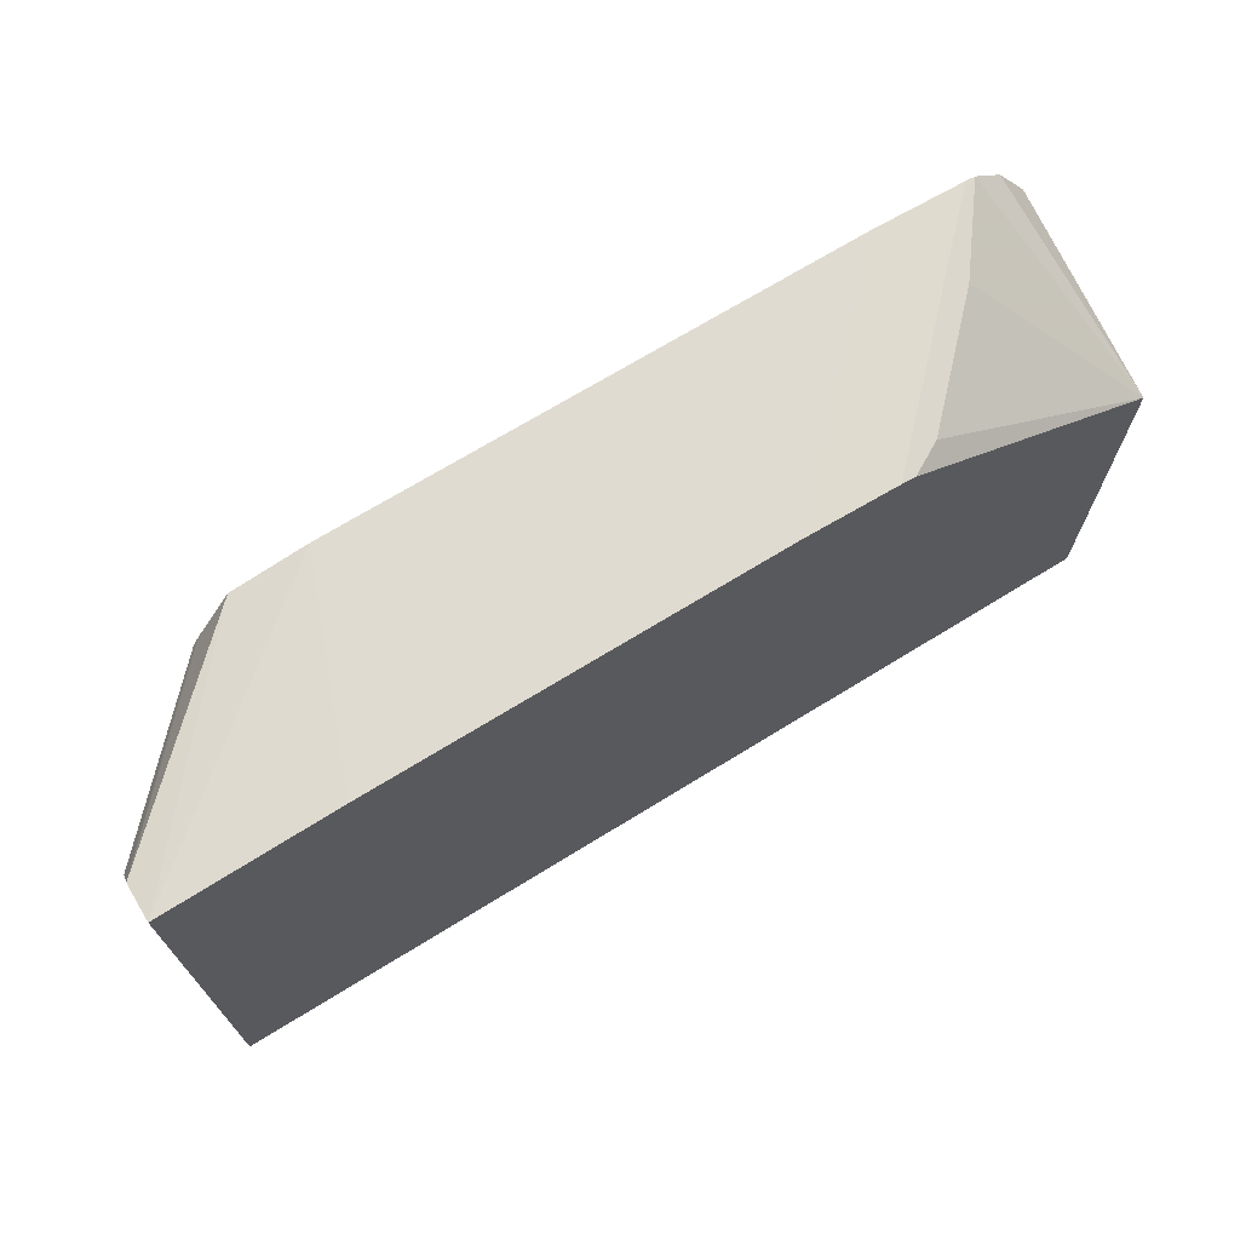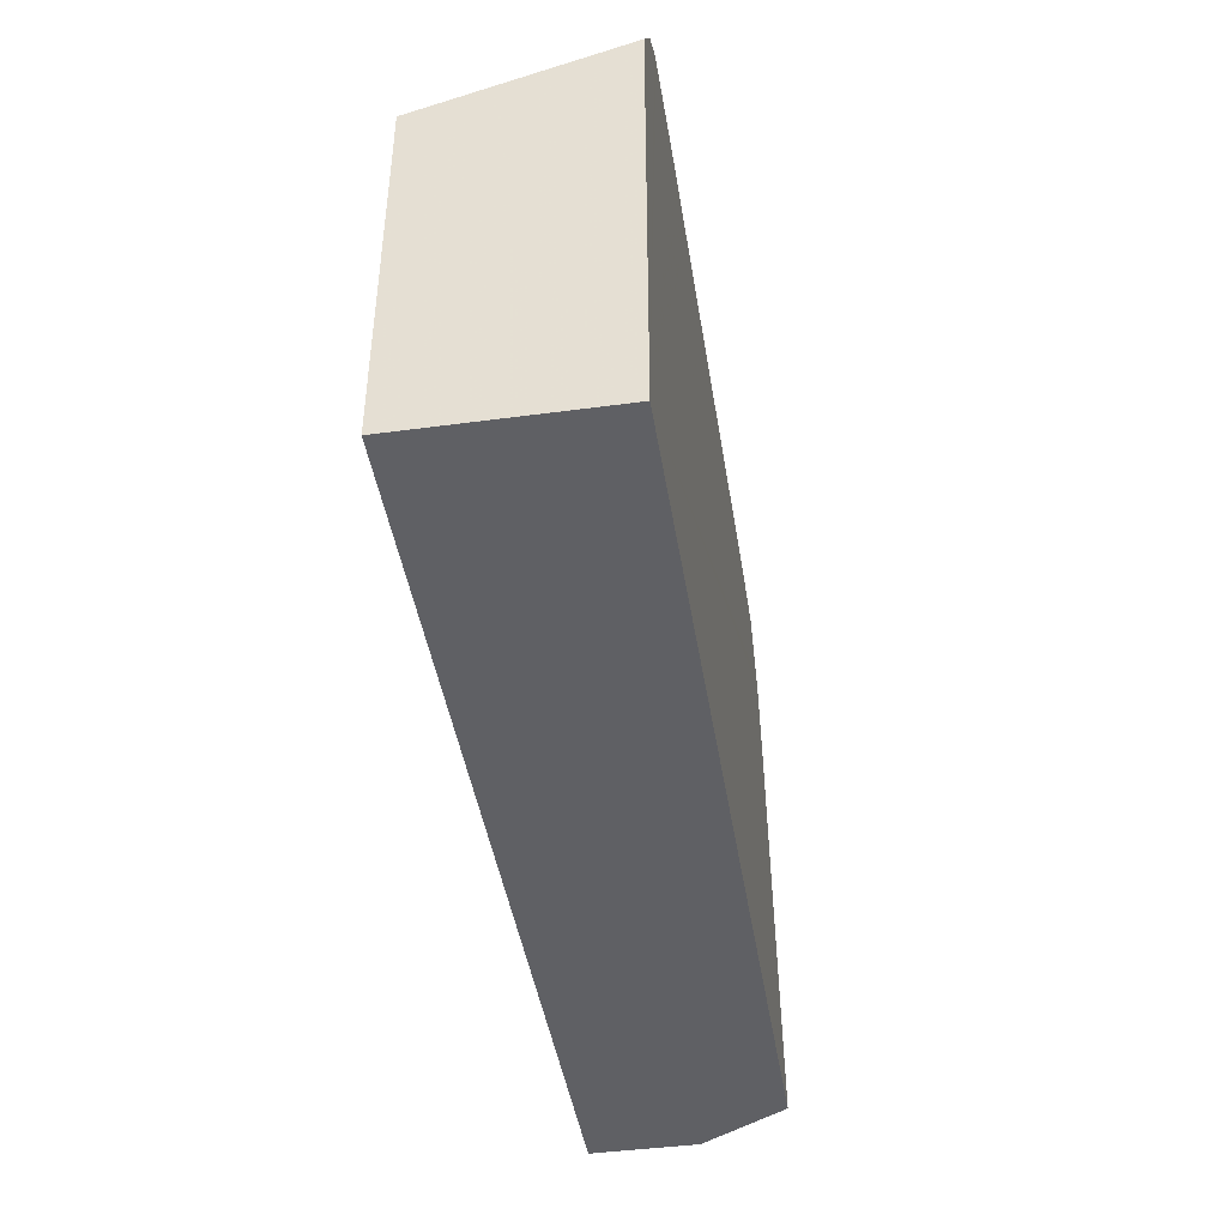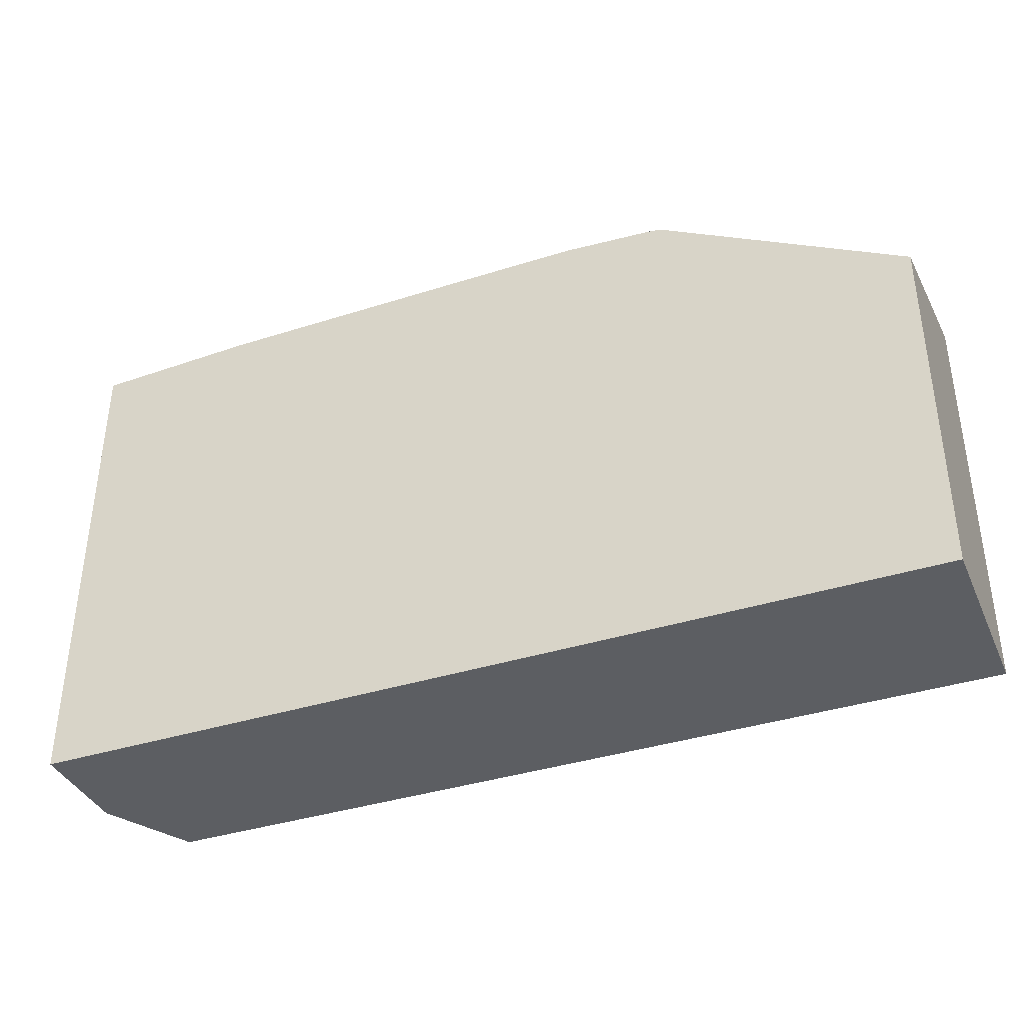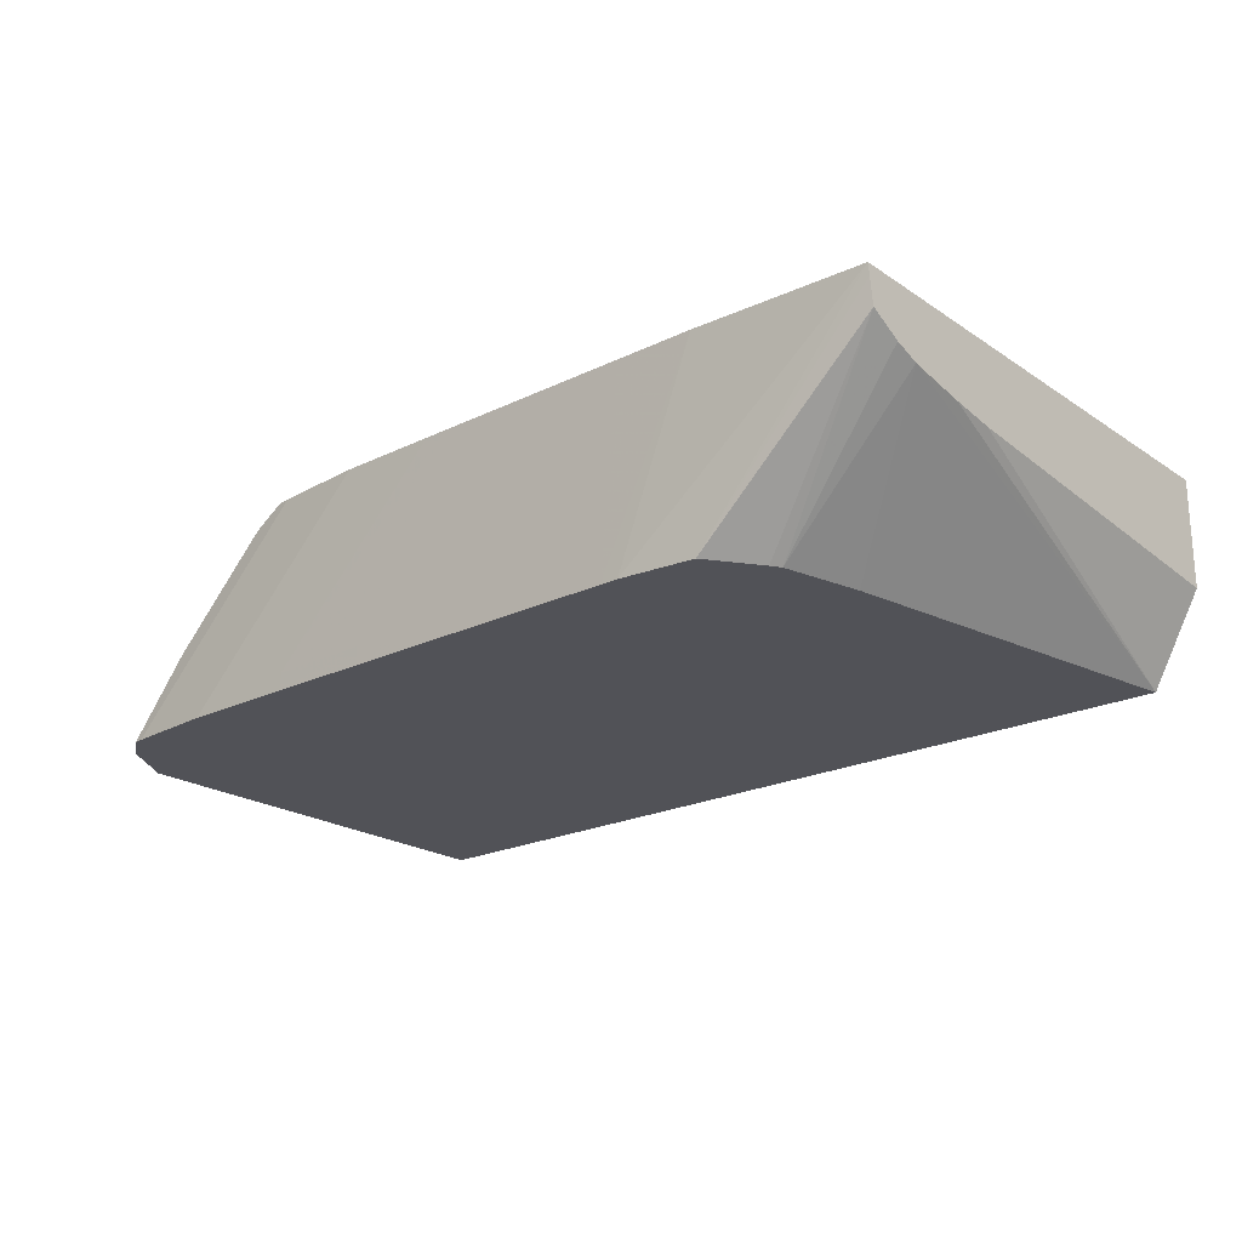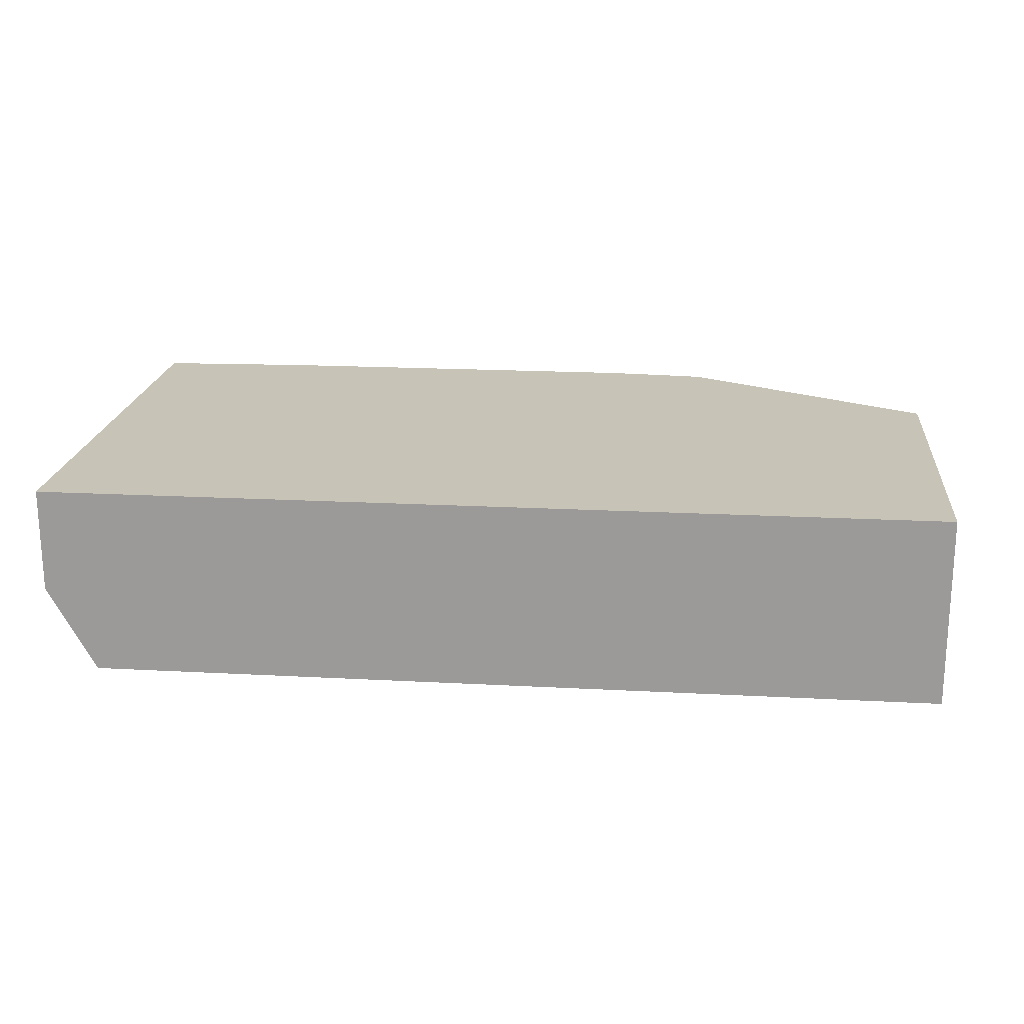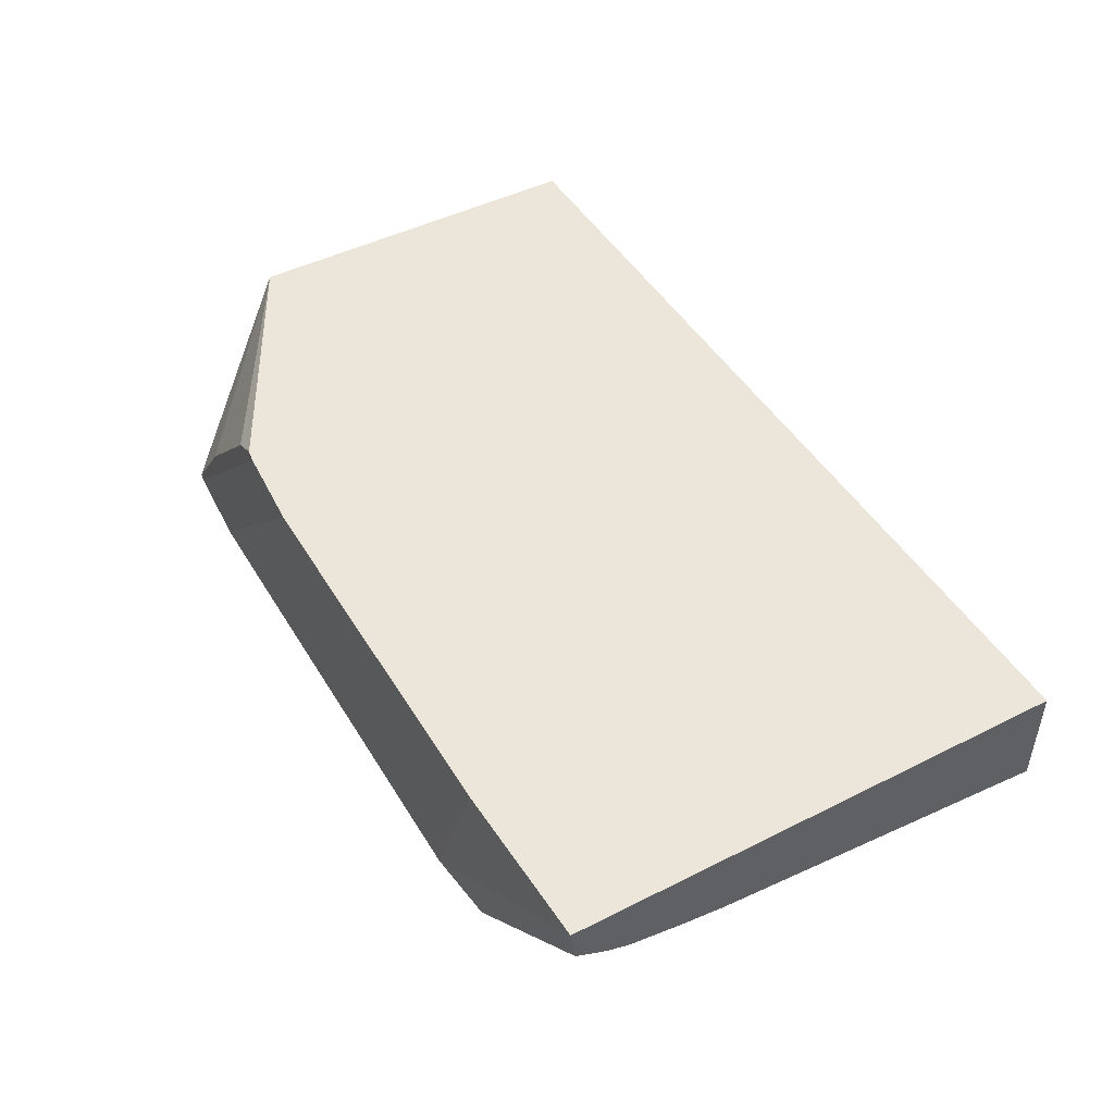
<metadata>
{"format":"obj","ext":"obj","renderer":"f3d","projection":"perspective","resolution":1024,"background":"white","views":[{"elev":69.9,"azim":148.2,"up":"+Z"},{"elev":-43.8,"azim":-81.1,"up":"+Z"},{"elev":-37.9,"azim":-158.0,"up":"+Z"},{"elev":-21.6,"azim":40.7,"up":"+Y"},{"elev":19.7,"azim":-174.1,"up":"+Y"},{"elev":46.7,"azim":60.2,"up":"+Y"}]}
</metadata>
<code>
v 0.04181 -0.07141 0.06436
v 0.0418 -0.07142 0.06771
v 0.04181 -0.06989 0.06436
v 0.04862 -0.07143 0.06436
v 0.04181 -0.06989 0.06724
v 0.04206 -0.07142 0.06813
v 0.04901 -0.06991 0.06436
v 0.04901 -0.07074 0.06436
v 0.04901 -0.07051 0.06708
v 0.04901 -0.07047 0.06742
v 0.04901 -0.07039 0.06786
v 0.04813 -0.07143 0.06725
v 0.04229 -0.07142 0.06831
v 0.04274 -0.07082 0.06829
v 0.04352 -0.07004 0.06829
v 0.04377 -0.0699 0.0683
v 0.04901 -0.06991 0.06833
v 0.04901 -0.07032 0.06805
v 0.04799 -0.07143 0.06786
v 0.04235 -0.07142 0.06832
v 0.04246 -0.07132 0.06832
v 0.04388 -0.0699 0.06832
v 0.04771 -0.06991 0.06837
v 0.0471 -0.07143 0.06837
v 0.04767 -0.07143 0.06831
v 0.04901 -0.07 0.06831
v 0.04901 -0.07019 0.06829
v 0.04794 -0.07143 0.06794
v 0.04236 -0.07142 0.06832
v 0.04238 -0.07142 0.06832
v 0.0446 -0.0699 0.06837
v 0.0471 -0.06991 0.06837
v 0.04697 -0.07143 0.06837
v 0.04308 -0.07142 0.06837
v 0.04321 -0.07129 0.06837
v 0.04477 -0.0699 0.06837
v 0.04555 -0.0699 0.06837
v 0.04541 -0.07142 0.06837
v 0.04321 -0.07142 0.06837
v 0.04537 -0.0699 0.06837
v 0.04399 -0.07129 0.06837
v 0.04477 -0.07129 0.06837
v 0.04477 -0.07142 0.06837
v 0.04386 -0.07142 0.06837
v 0.04399 -0.07142 0.06837
f 1 2 5
f 1 5 3
f 1 3 7
f 1 7 8
f 1 8 4
f 1 4 12
f 1 12 19
f 1 19 28
f 1 28 25
f 1 25 24
f 1 24 33
f 1 33 38
f 1 38 43
f 1 43 45
f 1 45 44
f 1 44 39
f 1 39 34
f 1 34 30
f 1 30 29
f 1 29 20
f 1 20 13
f 1 13 6
f 1 6 2
f 2 6 5
f 3 5 16
f 3 16 22
f 3 22 31
f 3 31 36
f 3 36 40
f 3 40 37
f 3 37 32
f 3 32 23
f 3 23 17
f 3 17 7
f 4 8 9
f 4 9 10
f 4 10 11
f 4 11 12
f 5 6 13
f 5 13 14
f 5 14 15
f 5 15 16
f 7 17 26
f 7 26 27
f 7 27 18
f 7 18 11
f 7 11 10
f 7 10 9
f 7 9 8
f 11 18 19
f 11 19 12
f 13 20 21
f 13 21 15
f 13 15 14
f 15 21 22
f 15 22 16
f 17 23 24
f 17 24 25
f 17 25 26
f 18 27 19
f 19 27 28
f 20 29 21
f 21 29 30
f 21 30 22
f 22 30 31
f 23 32 33
f 23 33 24
f 25 28 27
f 25 27 26
f 30 34 35
f 30 35 31
f 31 35 36
f 32 37 38
f 32 38 33
f 34 39 35
f 35 39 36
f 36 39 41
f 36 41 40
f 37 40 41
f 37 41 42
f 37 42 38
f 38 42 43
f 39 44 41
f 41 44 45
f 41 45 42
f 42 45 43

</code>
